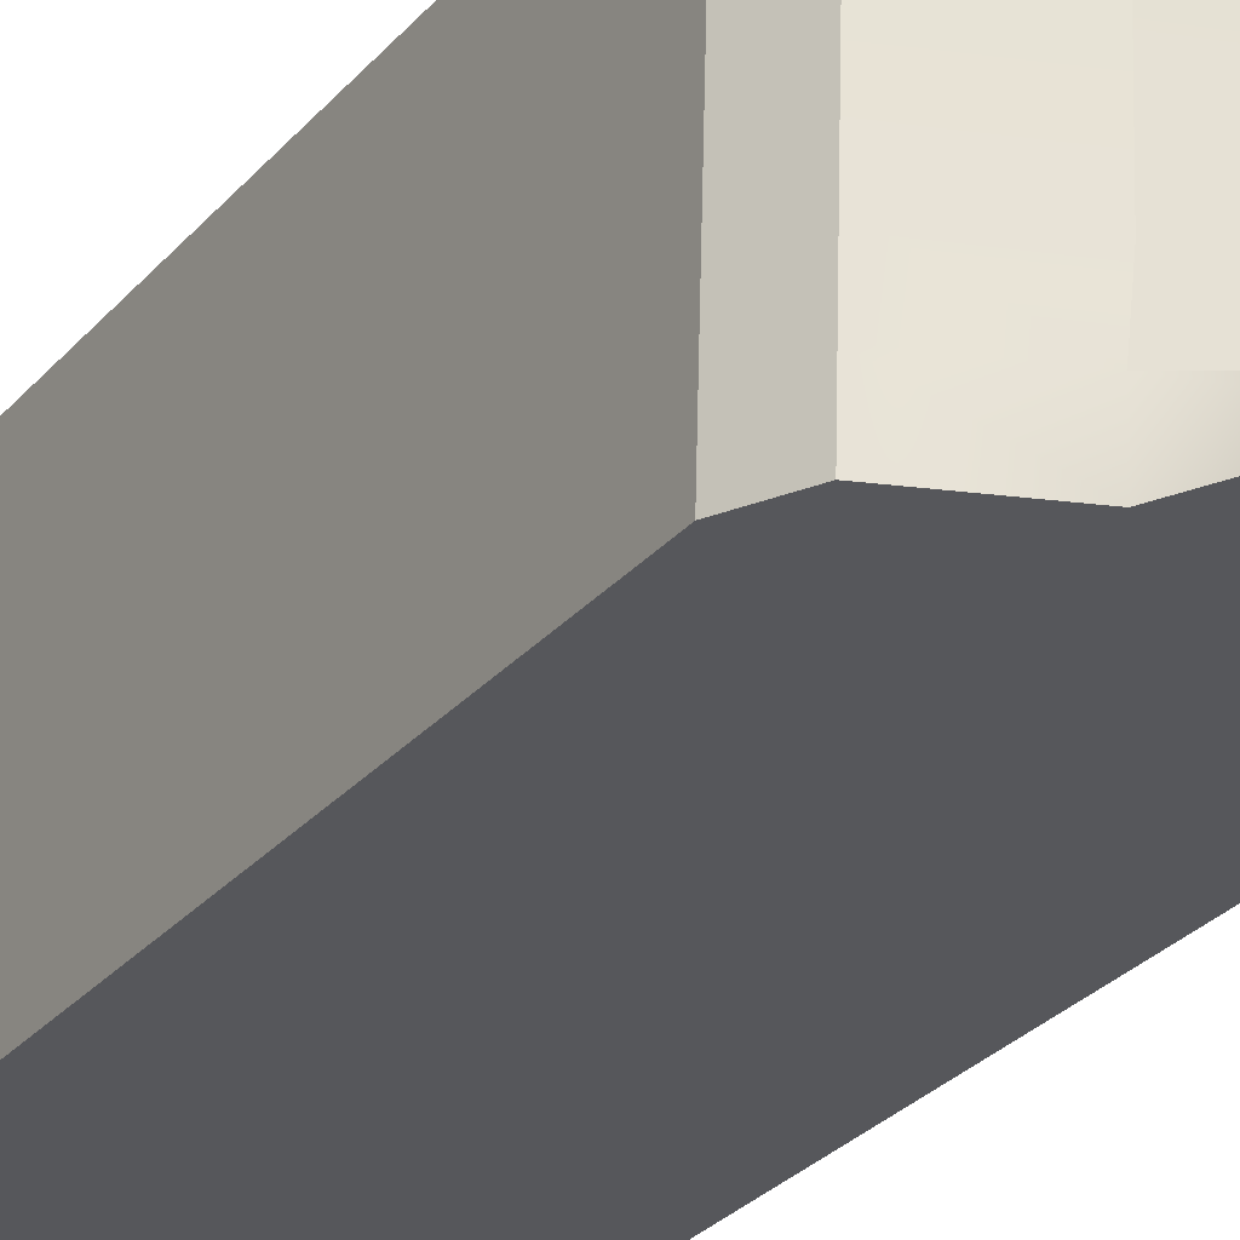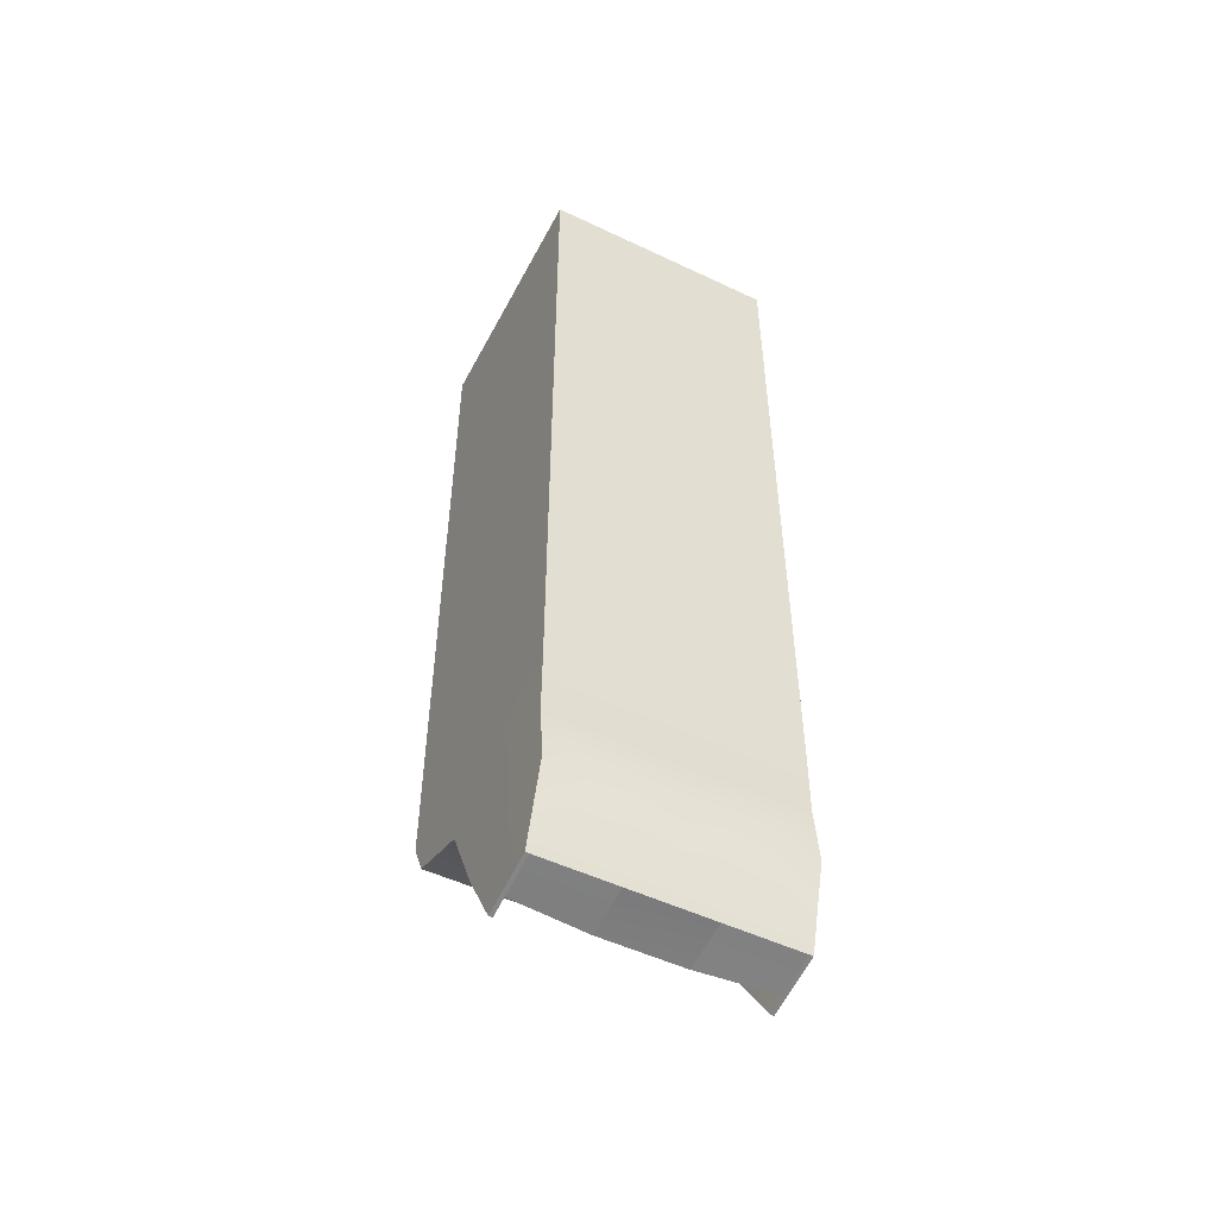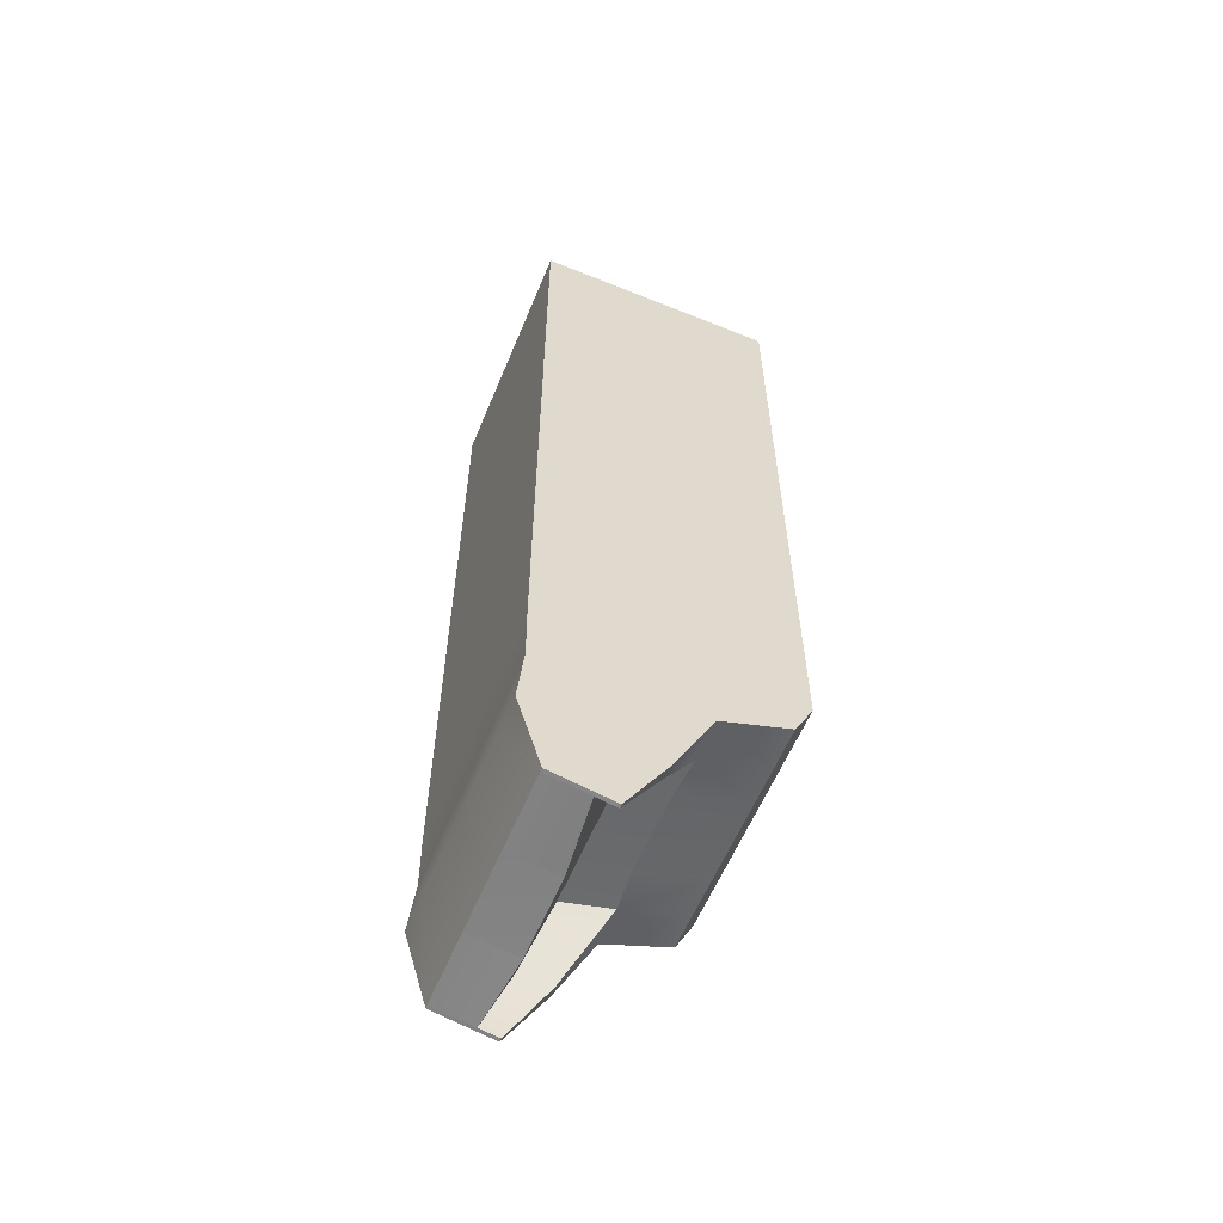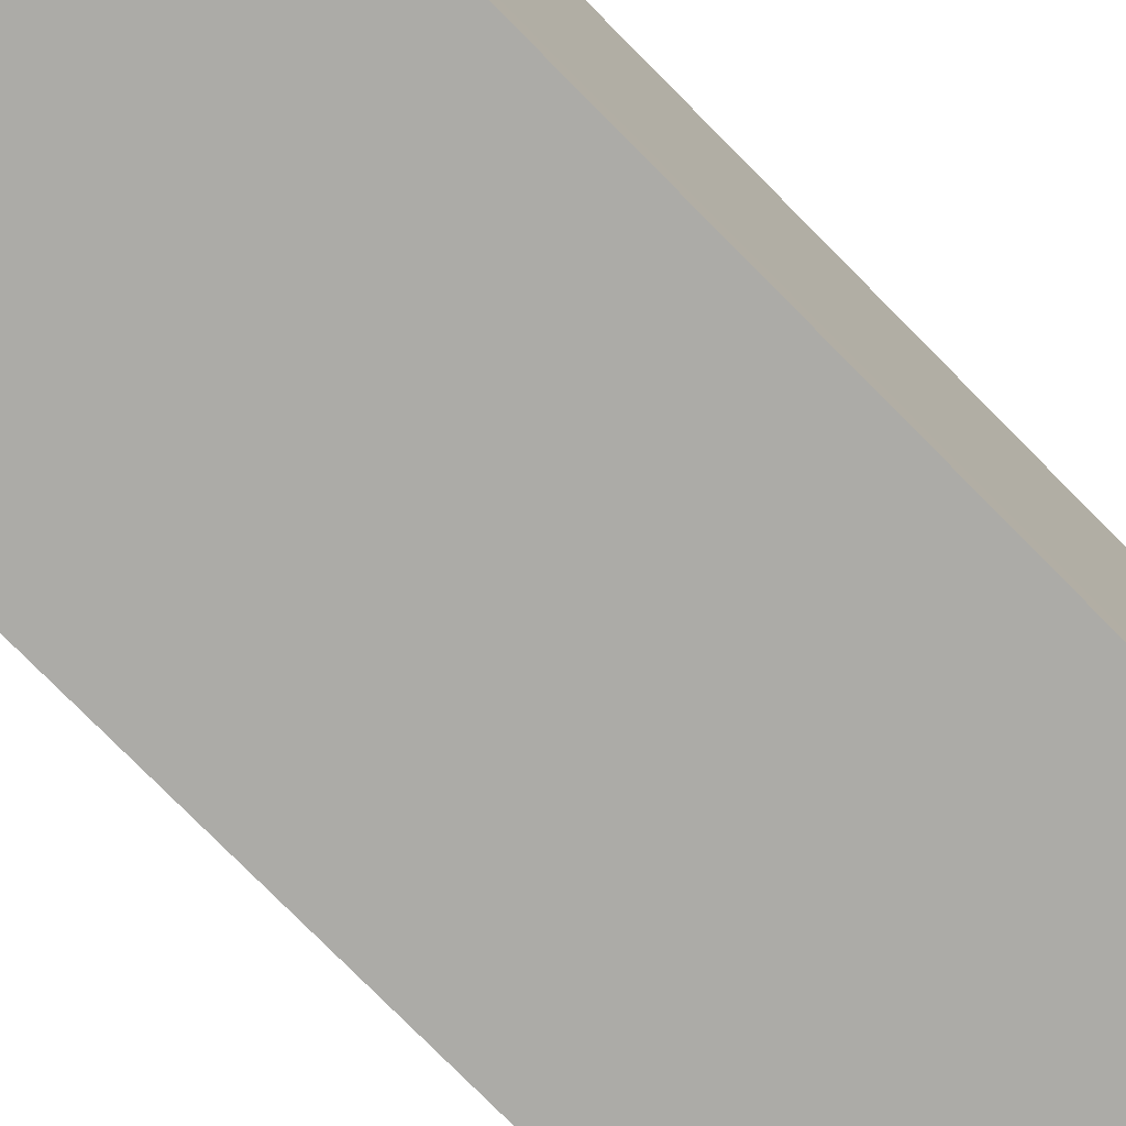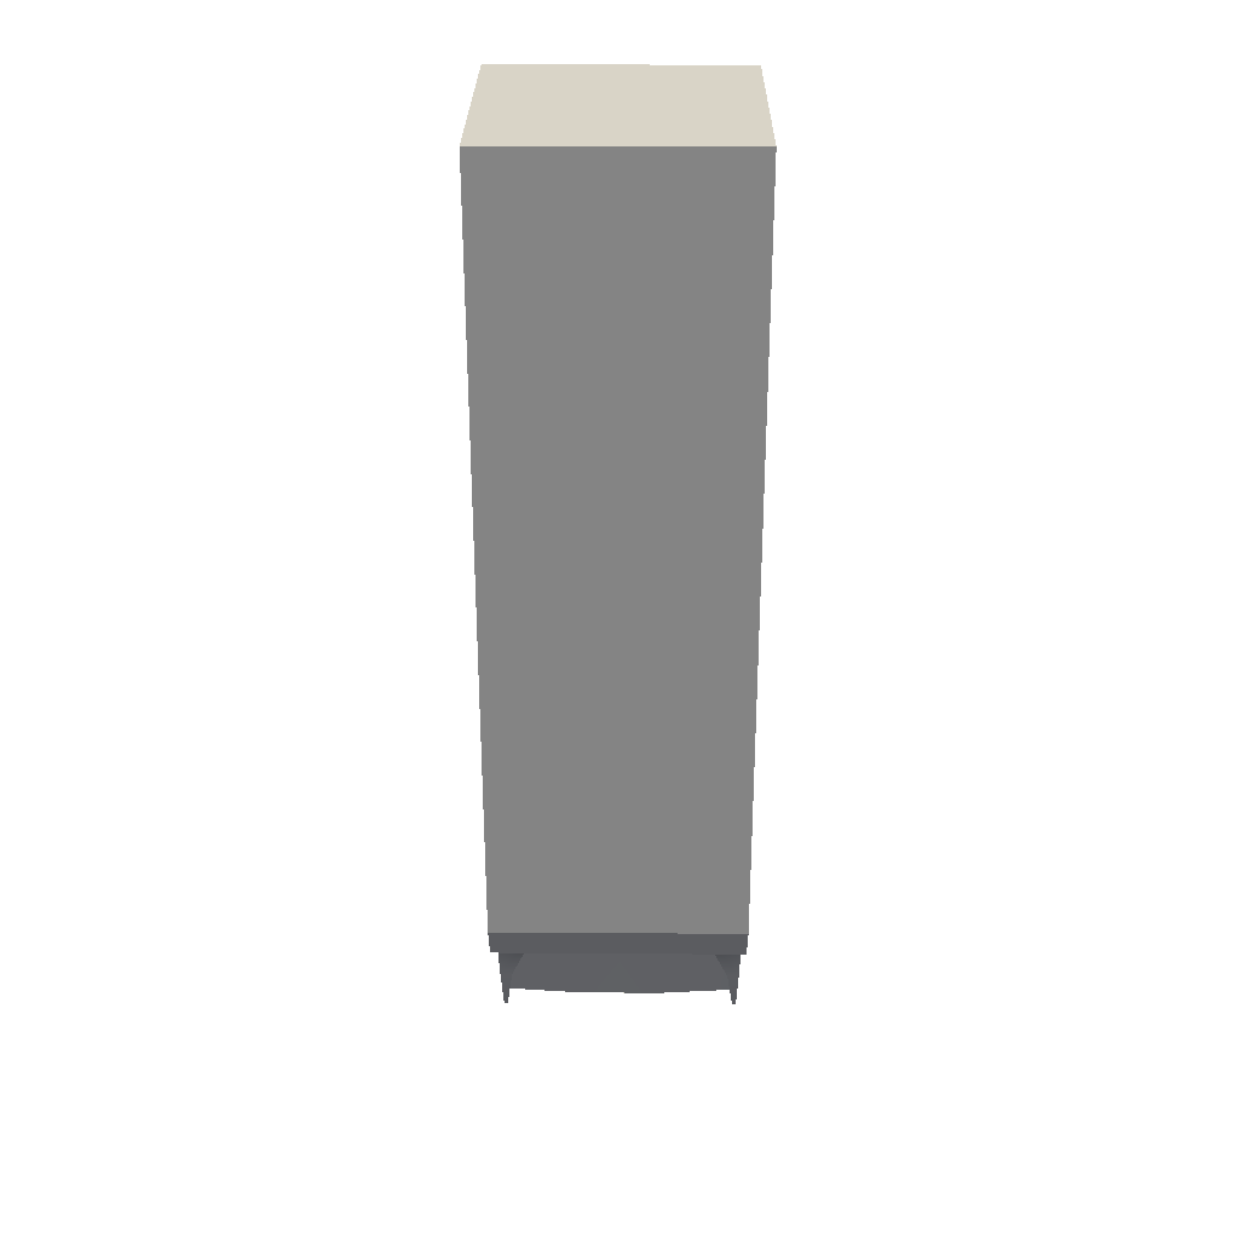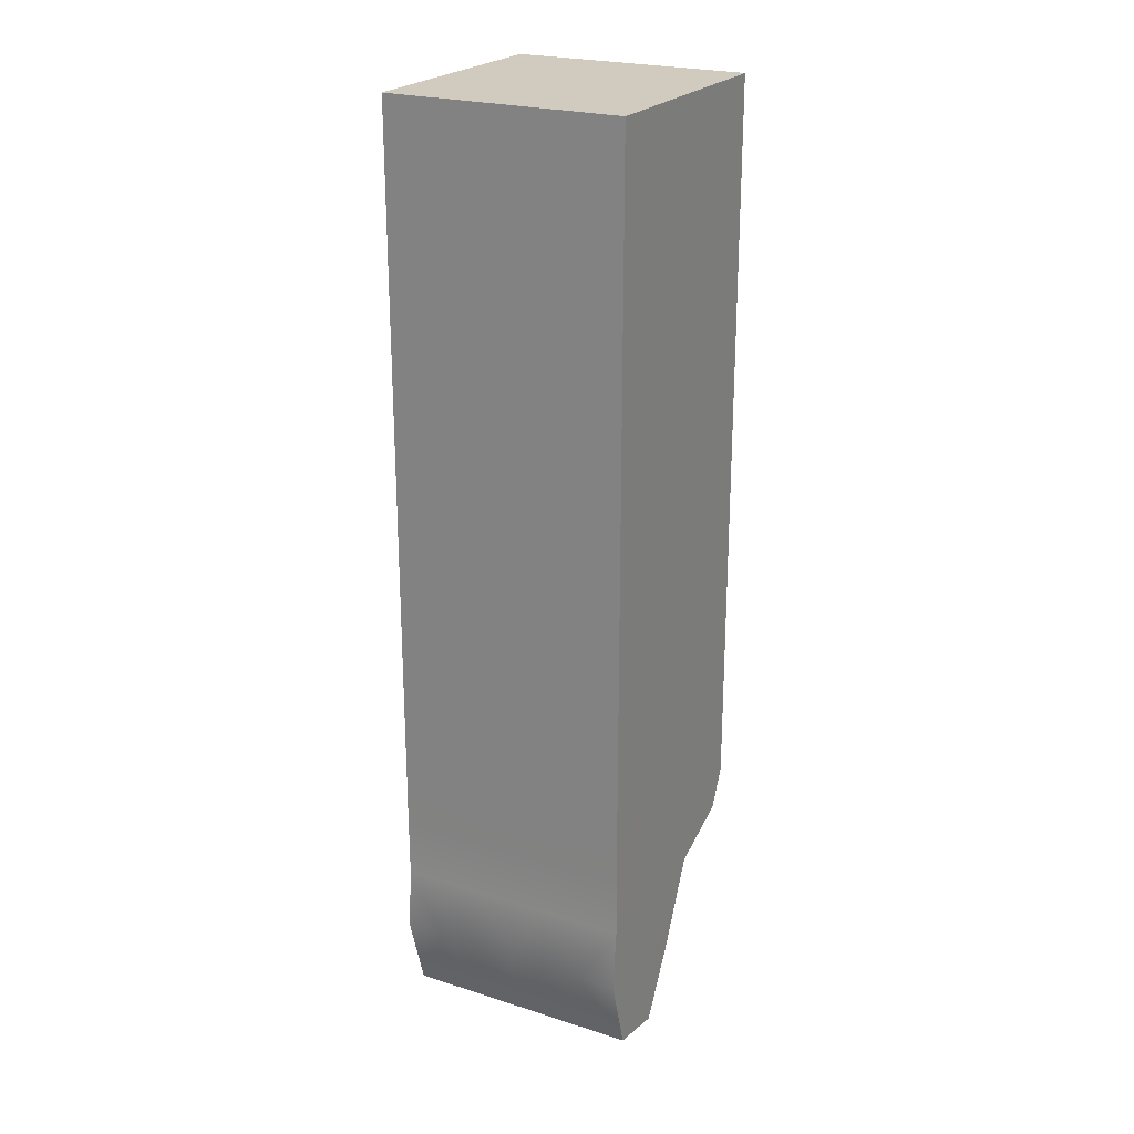
<metadata>
{"format":"obj","ext":"obj","renderer":"f3d","projection":"perspective","resolution":1024,"background":"white","views":[{"elev":-26.5,"azim":-30.2,"up":"+Z"},{"elev":-51.6,"azim":64.4,"up":"+Y"},{"elev":-59.1,"azim":159.1,"up":"+Y"},{"elev":-75.0,"azim":-135.6,"up":"+Z"},{"elev":28.5,"azim":-87.8,"up":"+Y"},{"elev":23.3,"azim":119.9,"up":"+Y"}]}
</metadata>
<code>
g default
v 0.6201 9.373 7.443
v 0.6352 9.373 7.981
v 0.6504 9.373 8.518
v 0.666 9.373 9.072
v 0.6201 11.04 7.443
v 0.6352 11.04 7.981
v 0.6504 11.04 8.518
v 0.666 11.04 9.072
v 0.6201 12.71 7.443
v 0.6352 12.71 7.981
v 0.6504 12.71 8.518
v 0.666 12.71 9.072
v 0.6201 14.37 7.443
v 0.6352 14.37 7.981
v 0.6504 14.37 8.518
v 0.666 14.37 9.072
v 0.6201 16.04 7.443
v 0.6352 16.04 7.981
v 0.6504 16.04 8.518
v 0.666 16.04 9.072
v 0.6201 17.7 7.443
v 0.6352 17.7 7.981
v 0.6504 17.7 8.518
v 0.666 17.7 9.072
v 0.6201 19.37 7.443
v 0.6352 19.37 7.981
v 0.6504 19.37 8.518
v 0.666 19.37 9.072
v 1.179 19.37 7.427
v 1.194 19.37 7.965
v 1.209 19.37 8.502
v 1.225 19.37 9.056
v 2.855 19.37 7.38
v 2.87 19.37 7.917
v 2.885 19.37 8.455
v 2.901 19.37 9.009
v 3.414 19.37 7.364
v 3.429 19.37 7.902
v 3.444 19.37 8.439
v 3.46 19.37 8.993
v 3.972 19.37 7.348
v 3.988 19.37 7.886
v 4.003 19.37 8.424
v 4.018 19.37 8.977
v 3.972 17.7 7.348
v 3.988 17.7 7.886
v 4.003 17.7 8.424
v 4.018 17.7 8.977
v 3.972 16.04 7.348
v 3.988 16.04 7.886
v 4.003 16.04 8.424
v 4.018 16.04 8.977
v 3.972 14.37 7.348
v 3.988 14.37 7.886
v 4.003 14.37 8.424
v 4.018 14.37 8.977
v 3.972 12.71 7.348
v 3.988 12.71 7.886
v 4.003 12.71 8.424
v 4.018 12.71 8.977
v 3.972 11.04 7.348
v 3.988 11.04 7.886
v 4.003 11.04 8.424
v 4.018 11.04 8.977
v 3.972 9.373 7.348
v 3.988 9.373 7.886
v 4.003 9.373 8.424
v 4.018 9.373 8.977
v 3.414 9.373 7.364
v 2.855 9.373 7.38
v 0.8718 8.863 7.436
v 0.8869 8.863 7.973
v 0.9021 8.863 8.511
v 0.9177 8.863 9.064
v 3.414 11.04 7.364
v 2.855 11.04 7.38
v 1.179 11.04 7.427
v 3.414 12.71 7.364
v 2.855 12.71 7.38
v 1.179 12.71 7.427
v 3.414 14.37 7.364
v 2.855 14.37 7.38
v 1.179 14.37 7.427
v 3.414 16.04 7.364
v 2.855 16.04 7.38
v 1.179 16.04 7.427
v 3.414 17.7 7.364
v 2.855 17.7 7.38
v 1.179 17.7 7.427
v 3.721 6.599 7.355
v 3.722 6.599 7.406
v 3.445 6.545 7.414
v 3.444 6.546 7.363
v 3.751 6.599 8.431
v 3.767 6.599 8.984
v 3.167 6.491 7.422
v 3.166 6.492 7.371
v 2.901 6.441 7.43
v 2.9 6.441 7.379
v 4.087 7.674 8.975
v 4.071 7.674 8.422
v 4.056 7.674 7.884
v 4.041 7.674 7.346
v 3.487 7.567 7.362
v 2.933 7.46 7.378
v 2.372 7.352 7.393
v 2.377 7.352 7.552
v 4.01 8.492 8.977
v 3.994 8.492 8.423
v 3.979 8.492 7.885
v 3.963 8.492 7.348
v 3.409 8.492 7.363
v 2.854 8.492 7.378
v 1.816 8.492 7.41
v 1.831 8.492 7.948
v 1.89 8.492 8.483
v 1.905 8.492 9.037
v 2.821 7.402 7.539
v 2.847 7.402 8.456
v 3.088 6.507 8.449
v 2.863 7.402 9.01
v 3.104 6.507 9.003
v 2.54 8.291 7.927
v 2.555 8.291 8.464
v 2.57 8.291 9.018
v 3.435 6.555 8.44
v 3.434 6.56 8.994
v 0.712 9.373 10.7
v 0.6968 9.373 10.16
v 0.6816 9.373 9.625
v 0.712 11.04 10.7
v 0.6968 11.04 10.16
v 0.6816 11.04 9.625
v 0.712 12.71 10.7
v 0.6968 12.71 10.16
v 0.6816 12.71 9.625
v 0.712 14.37 10.7
v 0.6968 14.37 10.16
v 0.6816 14.37 9.625
v 0.712 16.04 10.7
v 0.6968 16.04 10.16
v 0.6816 16.04 9.625
v 0.712 17.7 10.7
v 0.6968 17.7 10.16
v 0.6816 17.7 9.625
v 0.712 19.37 10.7
v 0.6968 19.37 10.16
v 0.6816 19.37 9.625
v 1.271 19.37 10.68
v 1.255 19.37 10.15
v 1.24 19.37 9.609
v 2.947 19.37 10.64
v 2.932 19.37 10.1
v 2.916 19.37 9.562
v 3.506 19.37 10.62
v 3.49 19.37 10.08
v 3.475 19.37 9.546
v 4.064 19.37 10.61
v 4.049 19.37 10.07
v 4.034 19.37 9.53
v 4.064 17.7 10.61
v 4.049 17.7 10.07
v 4.034 17.7 9.53
v 4.064 16.04 10.61
v 4.049 16.04 10.07
v 4.034 16.04 9.53
v 4.064 14.37 10.61
v 4.049 14.37 10.07
v 4.034 14.37 9.53
v 4.064 12.71 10.61
v 4.049 12.71 10.07
v 4.034 12.71 9.53
v 4.064 11.04 10.61
v 4.049 11.04 10.07
v 4.034 11.04 9.53
v 4.064 9.373 10.61
v 4.049 9.373 10.07
v 4.034 9.373 9.53
v 3.506 9.373 10.62
v 2.947 9.373 10.64
v 0.9637 8.863 10.69
v 0.9485 8.863 10.16
v 0.9333 8.863 9.618
v 3.506 11.04 10.62
v 2.947 11.04 10.64
v 1.271 11.04 10.68
v 3.506 12.71 10.62
v 2.947 12.71 10.64
v 1.271 12.71 10.68
v 3.506 14.37 10.62
v 2.947 14.37 10.64
v 1.271 14.37 10.68
v 3.506 16.04 10.62
v 2.947 16.04 10.64
v 1.271 16.04 10.68
v 3.506 17.7 10.62
v 2.947 17.7 10.64
v 1.271 17.7 10.68
v 3.813 6.599 10.61
v 3.811 6.599 10.56
v 3.534 6.545 10.57
v 3.535 6.546 10.62
v 3.782 6.599 9.538
v 3.256 6.491 10.58
v 3.258 6.492 10.63
v 2.99 6.441 10.58
v 2.992 6.441 10.64
v 4.102 7.674 9.529
v 4.117 7.674 10.07
v 4.133 7.674 10.6
v 3.579 7.567 10.62
v 3.025 7.46 10.64
v 2.464 7.352 10.65
v 2.459 7.352 10.49
v 4.025 8.492 9.532
v 4.04 8.492 10.07
v 4.055 8.492 10.61
v 3.501 8.492 10.62
v 2.946 8.492 10.64
v 1.908 8.492 10.67
v 1.893 8.492 10.13
v 1.921 8.492 9.59
v 2.904 7.402 10.48
v 2.878 7.402 9.563
v 3.119 6.507 9.556
v 2.601 8.291 10.11
v 2.586 8.291 9.571
v 3.466 6.555 9.546
f 1 2 6 5
f 2 3 7 6
f 3 4 8 7
f 5 6 10 9
f 6 7 11 10
f 7 8 12 11
f 9 10 14 13
f 10 11 15 14
f 11 12 16 15
f 13 14 18 17
f 14 15 19 18
f 15 16 20 19
f 17 18 22 21
f 18 19 23 22
f 19 20 24 23
f 21 22 26 25
f 22 23 27 26
f 23 24 28 27
f 25 26 30 29
f 26 27 31 30
f 27 28 32 31
f 30 34 33 29
f 31 35 34 30
f 32 36 35 31
f 33 34 38 37
f 34 35 39 38
f 35 36 40 39
f 37 38 42 41
f 38 39 43 42
f 39 40 44 43
f 41 42 46 45
f 42 43 47 46
f 43 44 48 47
f 45 46 50 49
f 46 47 51 50
f 47 48 52 51
f 49 50 54 53
f 50 51 55 54
f 51 52 56 55
f 53 54 58 57
f 54 55 59 58
f 55 56 60 59
f 57 58 62 61
f 58 59 63 62
f 59 60 64 63
f 61 62 66 65
f 62 63 67 66
f 63 64 68 67
f 90 91 92 93
f 93 92 96 97
f 96 98 99 97
f 71 72 2 1
f 72 73 3 2
f 73 74 4 3
f 65 69 75 61
f 69 70 76 75
f 76 70 71 77
f 71 1 5 77
f 61 75 78 57
f 75 76 79 78
f 79 76 77 80
f 77 5 9 80
f 57 78 81 53
f 78 79 82 81
f 82 79 80 83
f 80 9 13 83
f 53 81 84 49
f 81 82 85 84
f 85 82 83 86
f 83 13 17 86
f 49 84 87 45
f 84 85 88 87
f 88 85 86 89
f 86 17 21 89
f 45 87 37 41
f 87 88 33 37
f 29 33 88 89
f 89 21 25 29
f 65 66 110 111
f 69 65 111 112
f 66 67 109 110
f 67 68 108 109
f 70 69 112 113
f 72 71 114 115
f 113 114 71 70
f 73 72 115 116
f 74 73 116 117
f 101 100 95 94
f 102 101 94 91
f 103 102 91 90
f 104 103 90 93
f 105 104 93 97
f 97 99 106 105
f 107 106 99 98
f 119 118 96 120
f 121 119 120 122
f 109 108 100 101
f 110 109 101 102
f 111 110 102 103
f 112 111 103 104
f 113 112 104 105
f 105 106 114 113
f 115 114 106 107
f 124 123 118 119
f 125 124 119 121
f 107 98 96 118
f 116 115 123 124
f 115 107 118 123
f 117 116 124 125
f 91 94 126 92
f 126 127 122 120
f 92 126 120 96
f 94 95 127 126
f 128 131 132 129
f 129 132 133 130
f 130 133 8 4
f 131 134 135 132
f 132 135 136 133
f 133 136 12 8
f 134 137 138 135
f 135 138 139 136
f 136 139 16 12
f 137 140 141 138
f 138 141 142 139
f 139 142 20 16
f 140 143 144 141
f 141 144 145 142
f 142 145 24 20
f 143 146 147 144
f 144 147 148 145
f 145 148 28 24
f 146 149 150 147
f 147 150 151 148
f 148 151 32 28
f 150 149 152 153
f 151 150 153 154
f 32 151 154 36
f 152 155 156 153
f 153 156 157 154
f 154 157 40 36
f 155 158 159 156
f 156 159 160 157
f 157 160 44 40
f 158 161 162 159
f 159 162 163 160
f 160 163 48 44
f 161 164 165 162
f 162 165 166 163
f 163 166 52 48
f 164 167 168 165
f 165 168 169 166
f 166 169 56 52
f 167 170 171 168
f 168 171 172 169
f 169 172 60 56
f 170 173 174 171
f 171 174 175 172
f 172 175 64 60
f 173 176 177 174
f 174 177 178 175
f 175 178 68 64
f 199 202 201 200
f 202 205 204 201
f 204 205 207 206
f 181 128 129 182
f 182 129 130 183
f 183 130 4 74
f 176 173 184 179
f 179 184 185 180
f 185 186 181 180
f 181 186 131 128
f 173 170 187 184
f 184 187 188 185
f 188 189 186 185
f 186 189 134 131
f 170 167 190 187
f 187 190 191 188
f 191 192 189 188
f 189 192 137 134
f 167 164 193 190
f 190 193 194 191
f 194 195 192 191
f 192 195 140 137
f 164 161 196 193
f 193 196 197 194
f 197 198 195 194
f 195 198 143 140
f 161 158 155 196
f 196 155 152 197
f 149 198 197 152
f 198 149 146 143
f 176 217 216 177
f 179 218 217 176
f 177 216 215 178
f 178 215 108 68
f 180 219 218 179
f 182 221 220 181
f 219 180 181 220
f 183 222 221 182
f 74 117 222 183
f 208 203 95 100
f 209 200 203 208
f 210 199 200 209
f 211 202 199 210
f 212 205 202 211
f 205 212 213 207
f 214 206 207 213
f 224 225 204 223
f 121 122 225 224
f 215 208 100 108
f 216 209 208 215
f 217 210 209 216
f 218 211 210 217
f 219 212 211 218
f 212 219 220 213
f 221 214 213 220
f 227 224 223 226
f 125 121 224 227
f 214 223 204 206
f 222 227 226 221
f 221 226 223 214
f 117 125 227 222
f 200 201 228 203
f 228 225 122 127
f 201 204 225 228
f 203 228 127 95

</code>
